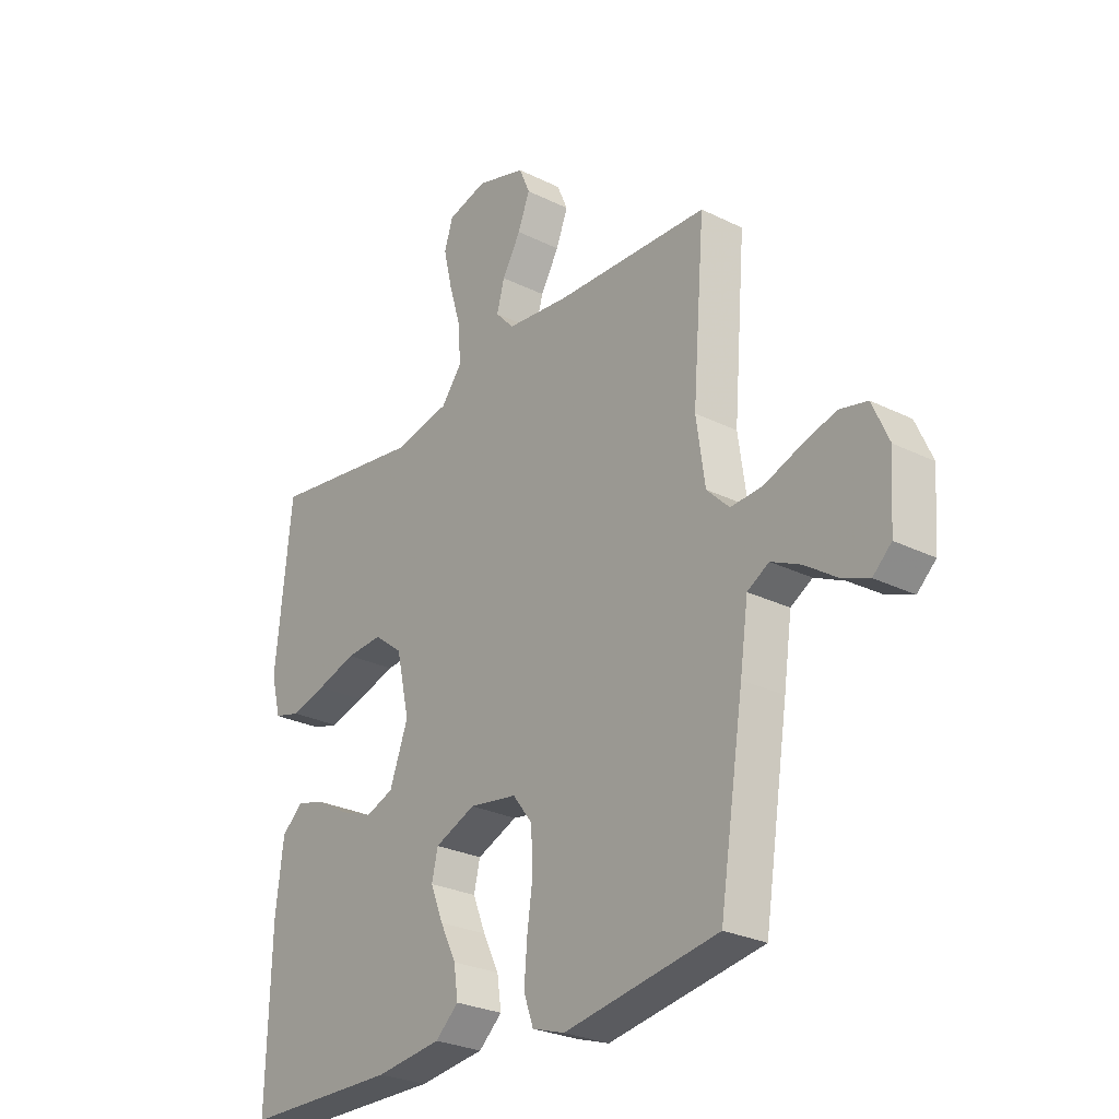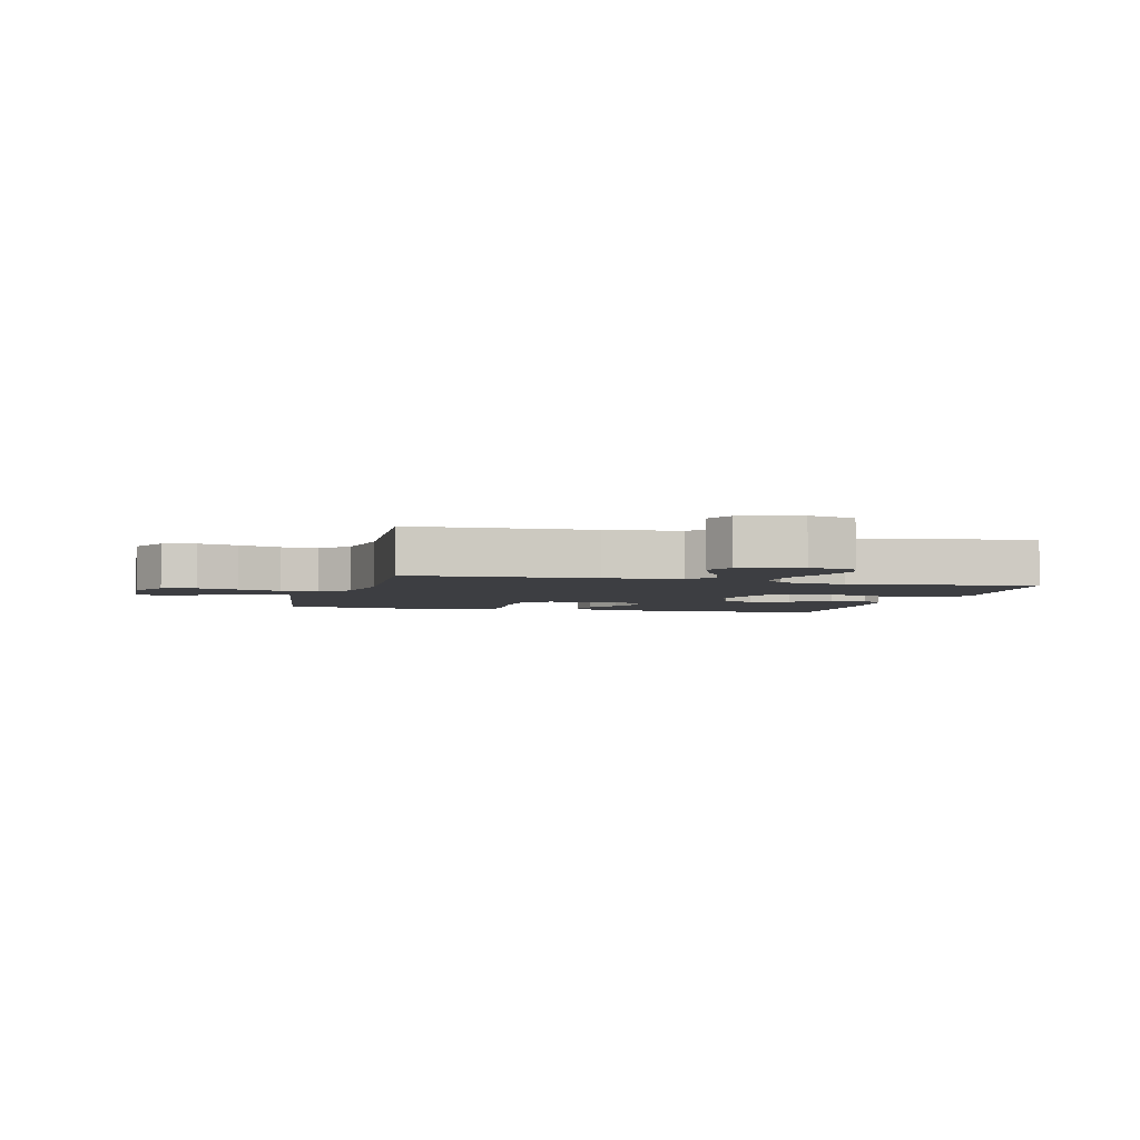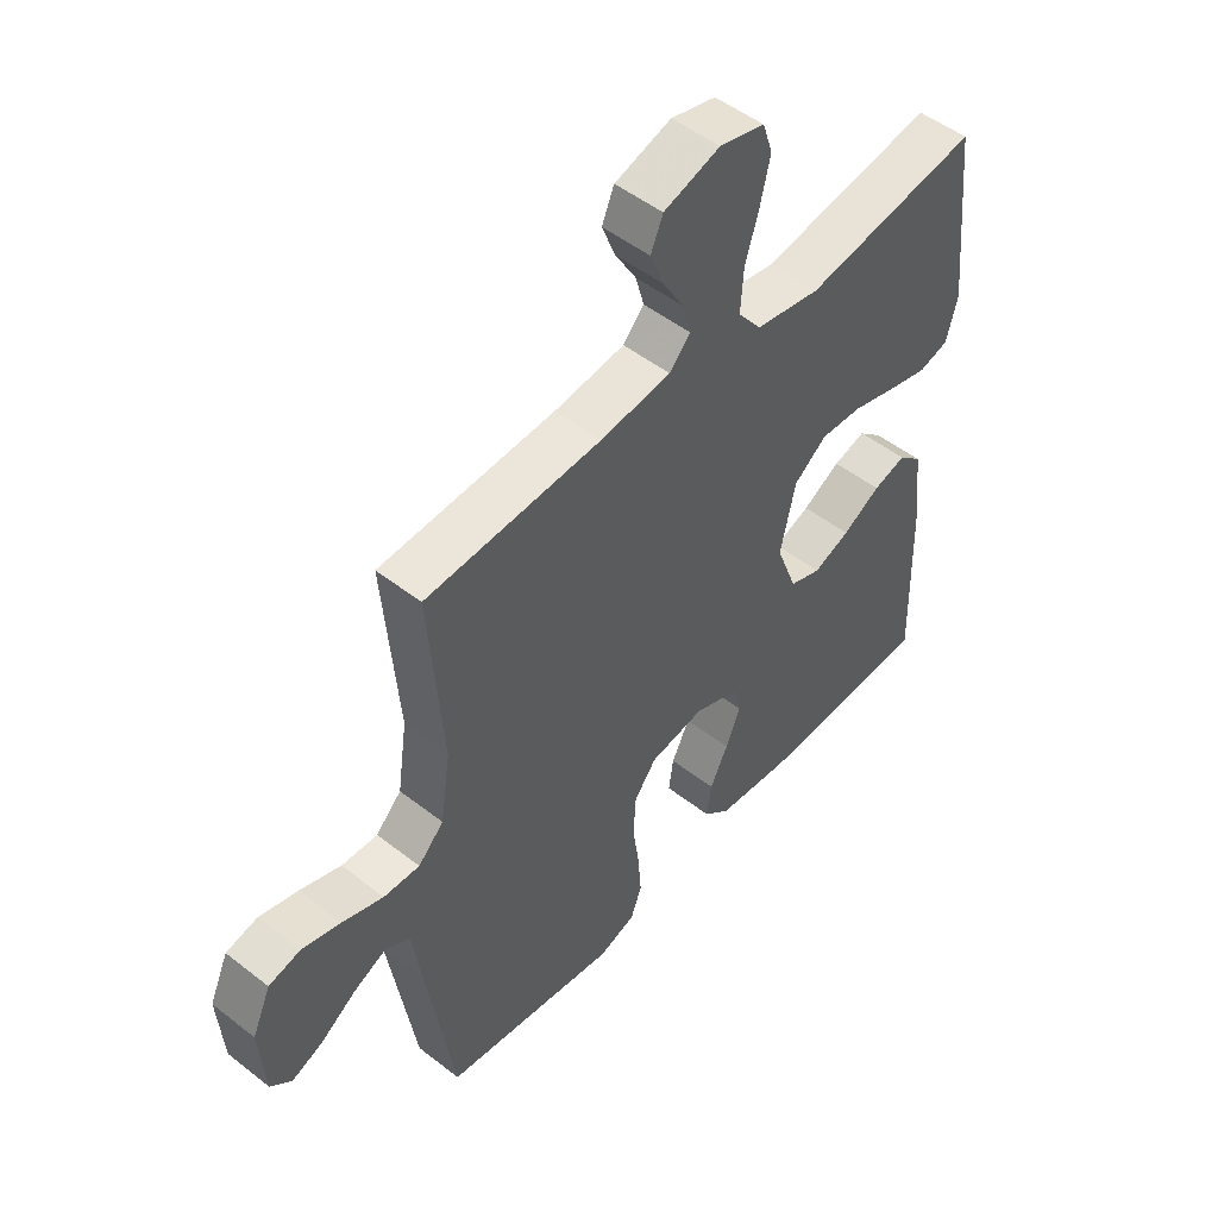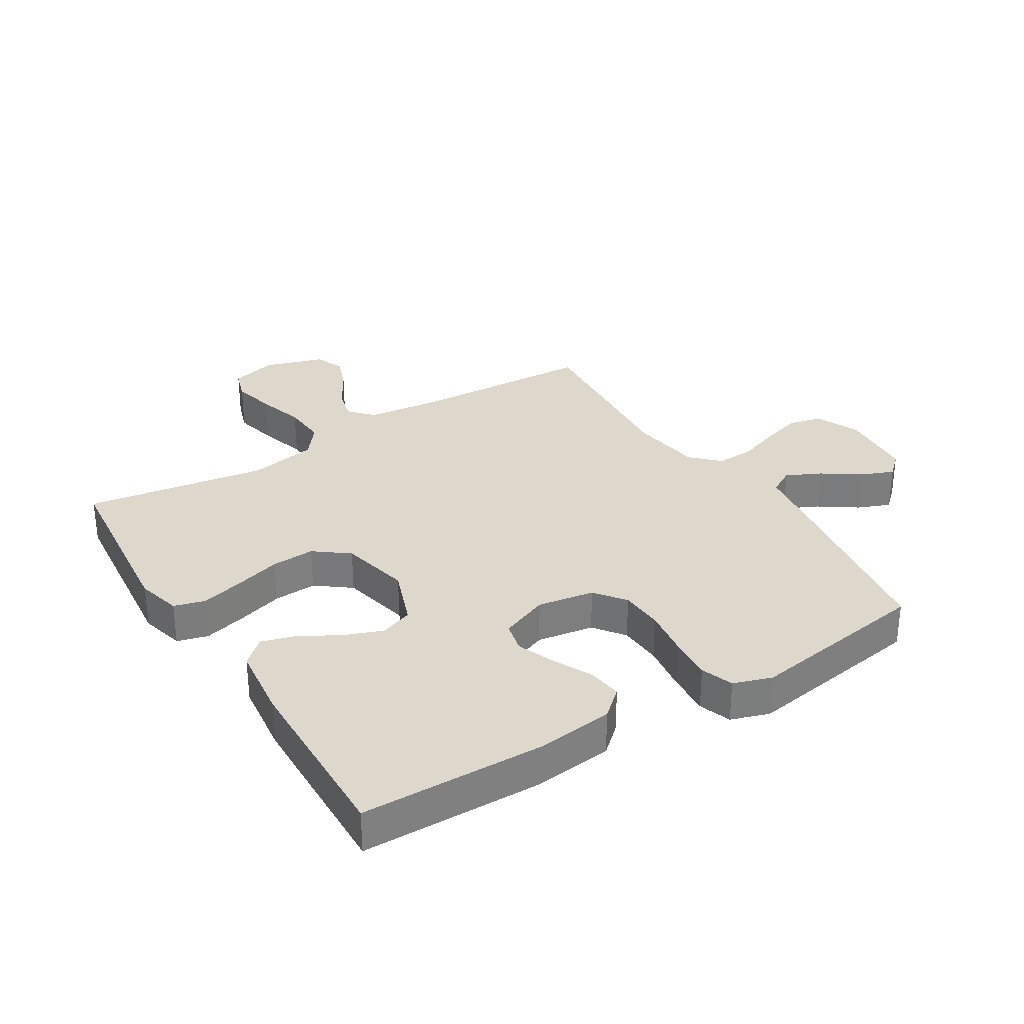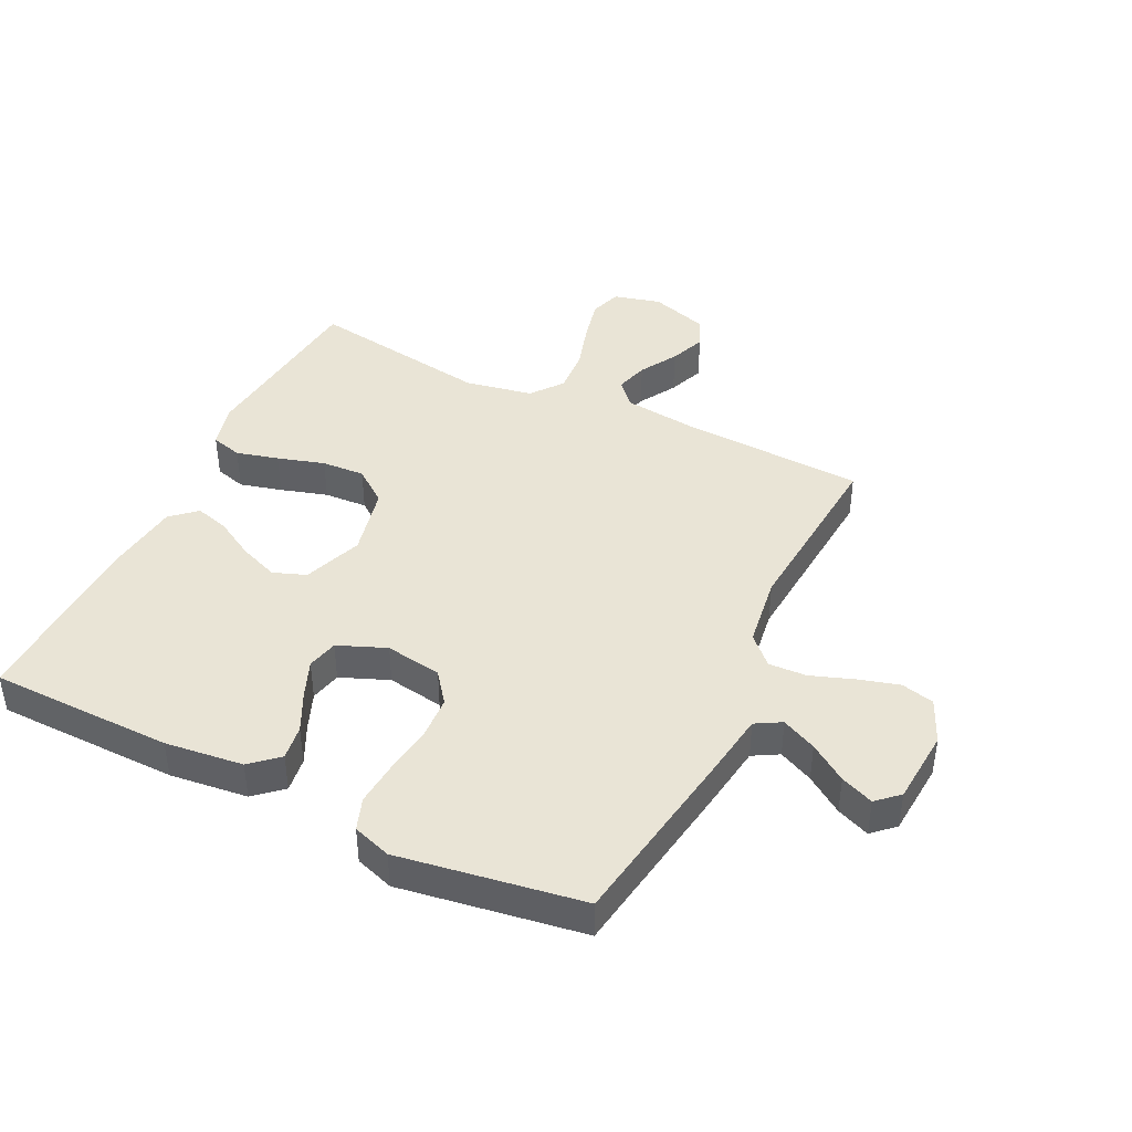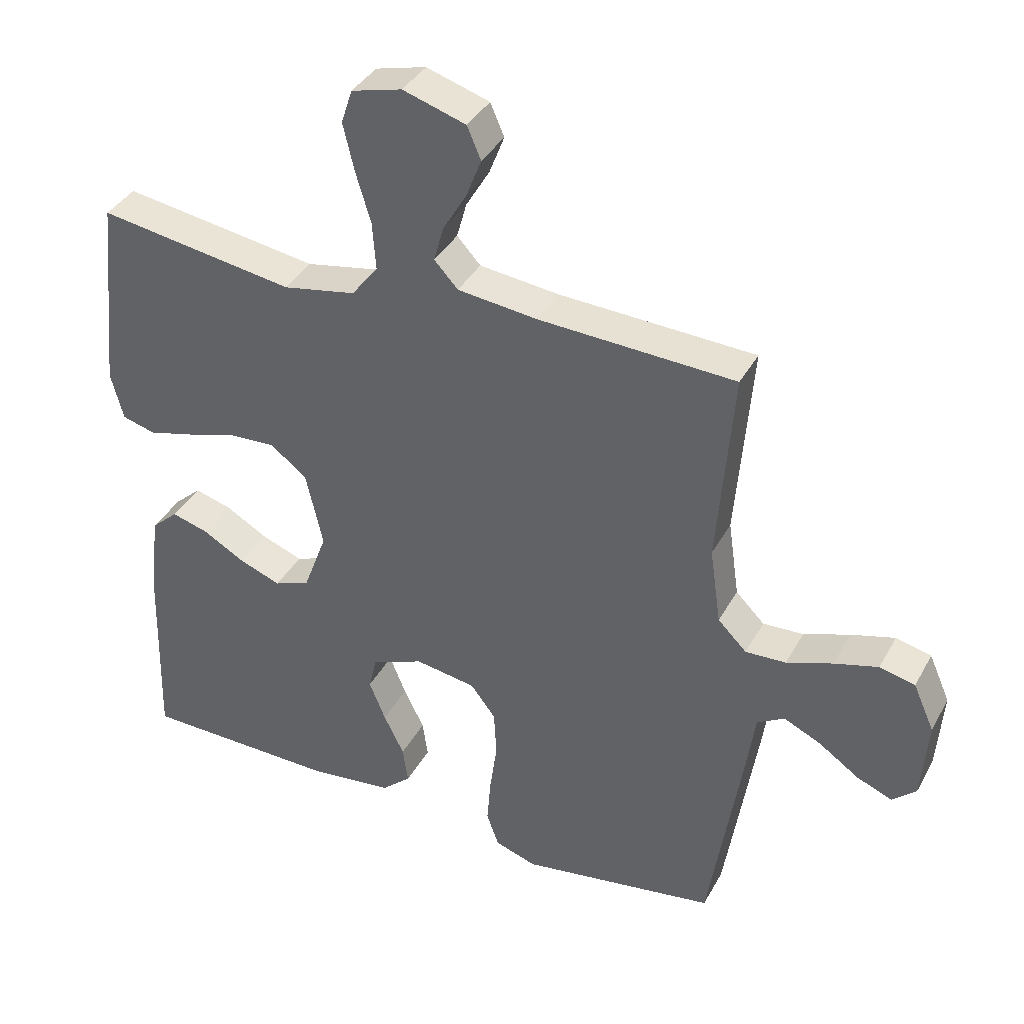
<metadata>
{"format":"obj","ext":"obj","renderer":"f3d","projection":"perspective","resolution":1024,"background":"white","views":[{"elev":-27.2,"azim":-127.4,"up":"+Z"},{"elev":-3.5,"azim":-15.1,"up":"+Y"},{"elev":50.3,"azim":-49.4,"up":"+Z"},{"elev":31.3,"azim":148.3,"up":"+Y"},{"elev":42.4,"azim":-154.0,"up":"+Y"},{"elev":37.7,"azim":-154.1,"up":"+Z"}]}
</metadata>
<code>
v 0.5 0.07 -0.5
v 0.2 0.07 -0.505
v 0.072 0.07 -0.49
v 0.027 0.07 -0.45
v 0.035 0.07 -0.393
v 0.066 0.07 -0.33
v 0.091 0.07 -0.268
v 0.079 0.07 -0.217
v 0 0.07 -0.185
v -0.093 0.07 -0.2
v -0.131 0.07 -0.25
v -0.135 0.07 -0.321
v -0.124 0.07 -0.4
v -0.118 0.07 -0.473
v -0.137 0.07 -0.526
v -0.2 0.07 -0.547
v -0.5 0.07 -0.5
v -0.547 0.07 -0.2
v -0.563 0.07 -0.089
v -0.605 0.07 -0.065
v -0.662 0.07 -0.092
v -0.723 0.07 -0.134
v -0.777 0.07 -0.156
v -0.813 0.07 -0.123
v -0.822 0.07 0
v -0.79 0.07 0.072
v -0.736 0.07 0.085
v -0.669 0.07 0.066
v -0.599 0.07 0.041
v -0.537 0.07 0.038
v -0.493 0.07 0.082
v -0.476 0.07 0.2
v -0.5 0.07 0.5
v -0.2 0.07 0.514
v -0.079 0.07 0.528
v -0.043 0.07 0.567
v -0.058 0.07 0.621
v -0.094 0.07 0.682
v -0.117 0.07 0.741
v -0.096 0.07 0.79
v 0 0.07 0.82
v 0.077 0.07 0.8
v 0.094 0.07 0.748
v 0.077 0.07 0.676
v 0.054 0.07 0.599
v 0.049 0.07 0.527
v 0.089 0.07 0.475
v 0.2 0.07 0.454
v 0.5 0.07 0.5
v 0.531 0.07 0.2
v 0.512 0.07 0.127
v 0.461 0.07 0.113
v 0.392 0.07 0.131
v 0.315 0.07 0.154
v 0.244 0.07 0.158
v 0.188 0.07 0.115
v 0.162 0.07 0
v 0.198 0.07 -0.097
v 0.252 0.07 -0.117
v 0.315 0.07 -0.093
v 0.38 0.07 -0.056
v 0.436 0.07 -0.04
v 0.477 0.07 -0.077
v 0.492 0.07 -0.2
v 0.5 0 -0.5
v 0.2 0 -0.505
v 0.072 0 -0.49
v 0.027 0 -0.45
v 0.035 0 -0.393
v 0.066 0 -0.33
v 0.091 0 -0.268
v 0.079 0 -0.217
v 0 0 -0.185
v -0.093 0 -0.2
v -0.131 0 -0.25
v -0.135 0 -0.321
v -0.124 0 -0.4
v -0.118 0 -0.473
v -0.137 0 -0.526
v -0.2 0 -0.547
v -0.5 0 -0.5
v -0.547 0 -0.2
v -0.563 0 -0.089
v -0.605 0 -0.065
v -0.662 0 -0.092
v -0.723 0 -0.134
v -0.777 0 -0.156
v -0.813 0 -0.123
v -0.822 0 0
v -0.79 0 0.072
v -0.736 0 0.085
v -0.669 0 0.066
v -0.599 0 0.041
v -0.537 0 0.038
v -0.493 0 0.082
v -0.476 0 0.2
v -0.5 0 0.5
v -0.2 0 0.514
v -0.079 0 0.528
v -0.043 0 0.567
v -0.058 0 0.621
v -0.094 0 0.682
v -0.117 0 0.741
v -0.096 0 0.79
v 0 0 0.82
v 0.077 0 0.8
v 0.094 0 0.748
v 0.077 0 0.676
v 0.054 0 0.599
v 0.049 0 0.527
v 0.089 0 0.475
v 0.2 0 0.454
v 0.5 0 0.5
v 0.531 0 0.2
v 0.512 0 0.127
v 0.461 0 0.113
v 0.392 0 0.131
v 0.315 0 0.154
v 0.244 0 0.158
v 0.188 0 0.115
v 0.162 0 0
v 0.198 0 -0.097
v 0.252 0 -0.117
v 0.315 0 -0.093
v 0.38 0 -0.056
v 0.436 0 -0.04
v 0.477 0 -0.077
v 0.492 0 -0.2
f 4 5 6
f 3 4 6
f 2 3 6
f 1 2 6
f 64 1 6
f 63 64 6
f 62 63 6
f 61 62 6
f 60 61 6
f 59 60 6 7
f 58 59 7 8
f 57 58 8 9
f 56 57 9 10
f 52 53 54
f 51 52 54
f 50 51 54
f 49 50 54
f 48 49 54
f 47 48 54 55
f 46 47 55 56
f 43 44 45
f 42 43 45
f 41 42 45
f 40 41 45
f 39 40 45
f 38 39 45
f 37 38 45
f 36 37 45 46
f 46 56 10
f 36 46 10
f 35 36 10
f 32 33 34
f 35 10 11
f 34 35 11
f 32 34 11
f 31 32 11
f 27 28 29
f 26 27 29
f 25 26 29
f 24 25 29
f 23 24 29
f 22 23 29
f 21 22 29
f 20 21 29 30
f 31 11 12
f 30 31 12
f 20 30 12
f 19 20 12
f 17 18 19
f 16 17 19
f 15 16 19
f 14 15 19
f 13 14 19
f 12 13 19
f 70 69 68
f 70 68 67
f 70 67 66
f 70 66 65
f 70 65 128
f 70 128 127
f 70 127 126
f 70 126 125
f 70 125 124
f 71 70 124 123
f 72 71 123 122
f 73 72 122 121
f 74 73 121 120
f 118 117 116
f 118 116 115
f 118 115 114
f 118 114 113
f 118 113 112
f 119 118 112 111
f 120 119 111 110
f 109 108 107
f 109 107 106
f 109 106 105
f 109 105 104
f 109 104 103
f 109 103 102
f 109 102 101
f 110 109 101 100
f 74 120 110
f 74 110 100
f 74 100 99
f 98 97 96
f 75 74 99
f 75 99 98
f 75 98 96
f 75 96 95
f 93 92 91
f 93 91 90
f 93 90 89
f 93 89 88
f 93 88 87
f 93 87 86
f 93 86 85
f 94 93 85 84
f 76 75 95
f 76 95 94
f 76 94 84
f 76 84 83
f 83 82 81
f 83 81 80
f 83 80 79
f 83 79 78
f 83 78 77
f 83 77 76
f 1 65 66 2
f 2 66 67 3
f 3 67 68 4
f 4 68 69 5
f 5 69 70 6
f 6 70 71 7
f 7 71 72 8
f 8 72 73 9
f 9 73 74 10
f 10 74 75 11
f 11 75 76 12
f 12 76 77 13
f 13 77 78 14
f 14 78 79 15
f 15 79 80 16
f 16 80 81 17
f 17 81 82 18
f 18 82 83 19
f 19 83 84 20
f 20 84 85 21
f 21 85 86 22
f 22 86 87 23
f 23 87 88 24
f 24 88 89 25
f 25 89 90 26
f 26 90 91 27
f 27 91 92 28
f 28 92 93 29
f 29 93 94 30
f 30 94 95 31
f 31 95 96 32
f 32 96 97 33
f 33 97 98 34
f 34 98 99 35
f 35 99 100 36
f 36 100 101 37
f 37 101 102 38
f 38 102 103 39
f 39 103 104 40
f 40 104 105 41
f 41 105 106 42
f 42 106 107 43
f 43 107 108 44
f 44 108 109 45
f 45 109 110 46
f 46 110 111 47
f 47 111 112 48
f 48 112 113 49
f 49 113 114 50
f 50 114 115 51
f 51 115 116 52
f 52 116 117 53
f 53 117 118 54
f 54 118 119 55
f 55 119 120 56
f 56 120 121 57
f 57 121 122 58
f 58 122 123 59
f 59 123 124 60
f 60 124 125 61
f 61 125 126 62
f 62 126 127 63
f 63 127 128 64
f 64 128 65 1

</code>
